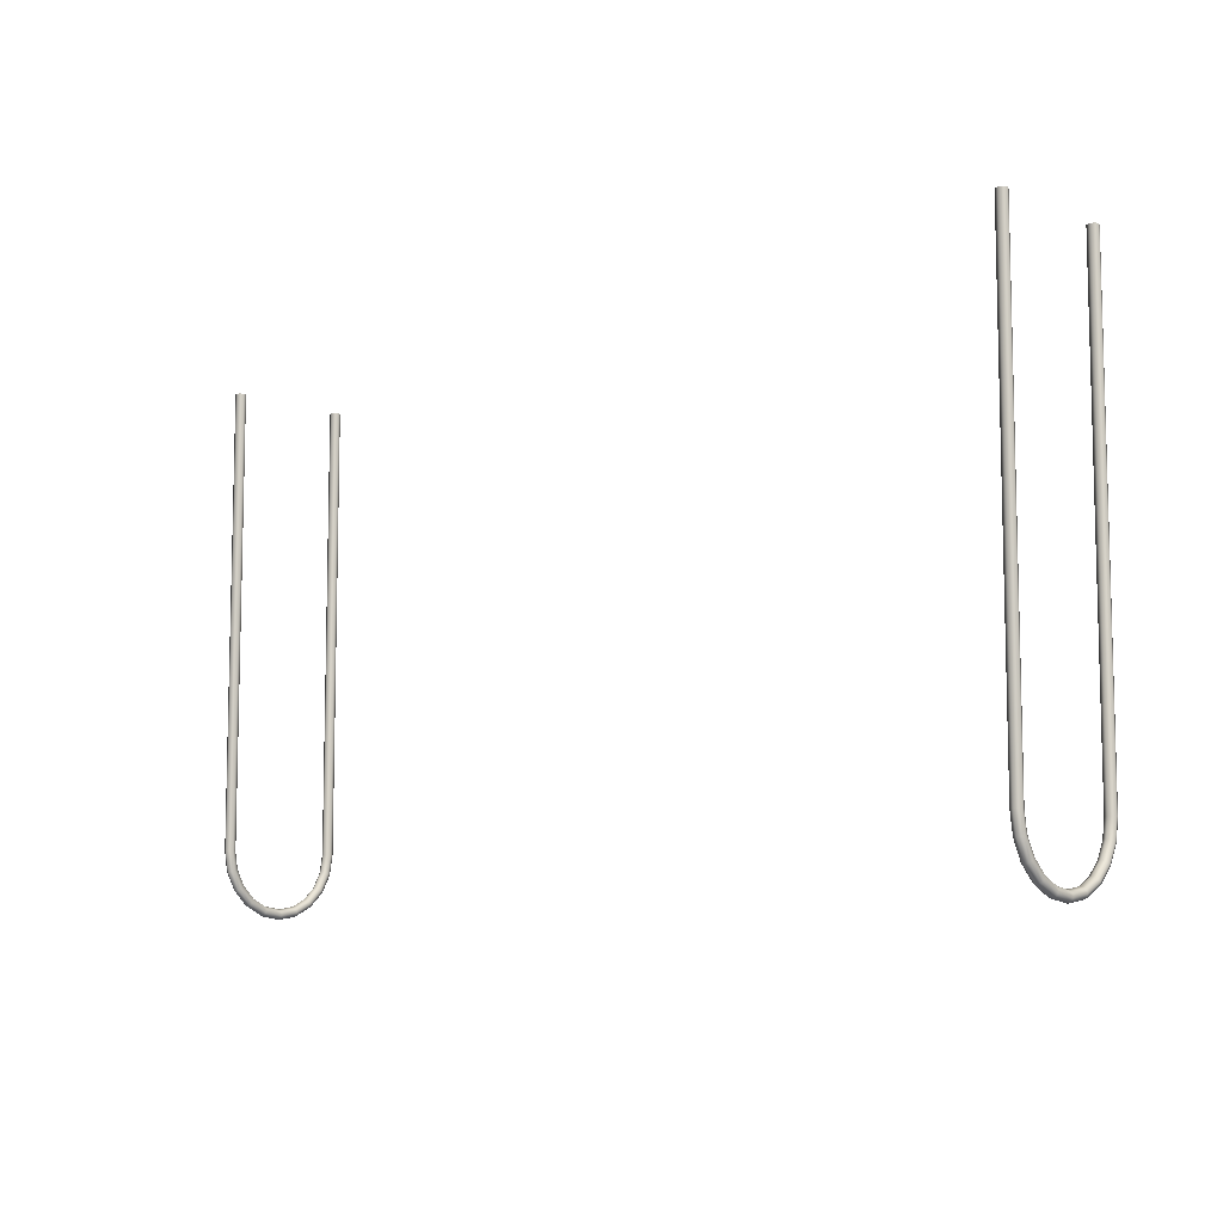
<metadata>
{"format":"obj","ext":"obj","renderer":"f3d","projection":"perspective","resolution":1024,"background":"white","views":[{"elev":-8.4,"azim":44.3,"up":"+Y"}]}
</metadata>
<code>
o _Geometry_0
v -9.383e+04 71571 6901
v -93900 71571 6931
v -9.397e+04 71571 6901
v -9.4e+04 71571 6829
v -9.397e+04 71571 6757
v -93900 71571 6727
v -9.383e+04 71571 6757
v -9.38e+04 71571 6829
v -9.38e+04 8.039e+04 6829
v -9.383e+04 8.039e+04 6757
v -93900 8.039e+04 6727
v -9.397e+04 8.039e+04 6757
v -9.4e+04 8.039e+04 6829
v -9.397e+04 8.039e+04 6901
v -93900 8.039e+04 6931
v -9.383e+04 8.039e+04 6901
v -9.383e+04 71571 9243
v -93900 71571 9273
v -9.397e+04 71571 9243
v -9.4e+04 71571 9171
v -9.397e+04 71571 9099
v -93900 71571 9069
v -9.383e+04 71571 9099
v -9.38e+04 71571 9171
v -9.38e+04 8.039e+04 9171
v -9.383e+04 8.039e+04 9099
v -93900 8.039e+04 9069
v -9.397e+04 8.039e+04 9099
v -9.4e+04 8.039e+04 9171
v -9.397e+04 8.039e+04 9243
v -93900 8.039e+04 9273
v -9.383e+04 8.039e+04 9243
v -9.383e+04 7.119e+04 6818
v -93900 7.118e+04 6790
v -9.38e+04 7.121e+04 6886
v -9.383e+04 7.123e+04 6955
v -93900 7.124e+04 6983
v -9.397e+04 7.123e+04 6955
v -9.4e+04 7.121e+04 6886
v -9.397e+04 7.119e+04 6818
v -9.383e+04 7.084e+04 6995
v -93900 7.082e+04 6970
v -9.38e+04 7.088e+04 7053
v -9.383e+04 7.092e+04 7111
v -93900 7.094e+04 7135
v -9.397e+04 7.092e+04 7111
v -9.4e+04 7.088e+04 7053
v -9.397e+04 7.084e+04 6995
v -9.383e+04 7.057e+04 7269
v -93900 7.054e+04 7252
v -9.38e+04 7.062e+04 7312
v -9.383e+04 7.068e+04 7354
v -93900 7.071e+04 7371
v -9.397e+04 7.068e+04 7354
v -9.4e+04 7.062e+04 7312
v -9.397e+04 7.057e+04 7269
v -9.383e+04 7.039e+04 7616
v -93900 7.036e+04 7607
v -9.38e+04 7.046e+04 7638
v -9.383e+04 7.053e+04 7660
v -93900 7.055e+04 7670
v -9.397e+04 7.053e+04 7660
v -9.4e+04 7.046e+04 7638
v -9.397e+04 7.039e+04 7616
v -9.383e+04 7.033e+04 8000
v -93900 7.03e+04 8000
v -9.38e+04 7.04e+04 8000
v -9.383e+04 7.047e+04 8000
v -93900 7.05e+04 8000
v -9.397e+04 7.047e+04 8000
v -9.4e+04 7.04e+04 8000
v -9.397e+04 7.033e+04 8000
v -9.397e+04 7.119e+04 9182
v -93900 7.118e+04 9210
v -9.4e+04 7.121e+04 9114
v -9.397e+04 7.123e+04 9045
v -93900 7.124e+04 9017
v -9.383e+04 7.123e+04 9045
v -9.38e+04 7.121e+04 9114
v -9.383e+04 7.119e+04 9182
v -9.397e+04 7.084e+04 9005
v -93900 7.082e+04 9029
v -9.4e+04 7.088e+04 8947
v -9.397e+04 7.092e+04 8889
v -93900 7.094e+04 8865
v -9.383e+04 7.092e+04 8889
v -9.38e+04 7.088e+04 8947
v -9.383e+04 7.084e+04 9005
v -9.397e+04 7.057e+04 8730
v -93900 7.054e+04 8748
v -9.4e+04 7.062e+04 8688
v -9.397e+04 7.068e+04 8646
v -93900 7.071e+04 8629
v -9.383e+04 7.068e+04 8646
v -9.38e+04 7.062e+04 8688
v -9.383e+04 7.057e+04 8730
v -9.397e+04 7.039e+04 8384
v -93900 7.036e+04 8393
v -9.4e+04 7.046e+04 8362
v -9.397e+04 7.053e+04 8340
v -93900 7.055e+04 8330
v -9.383e+04 7.053e+04 8340
v -9.38e+04 7.046e+04 8362
v -9.383e+04 7.039e+04 8384
v -7.603e+04 71571 6900
v -76100 71571 6930
v -7.617e+04 71571 6900
v -7.62e+04 71571 6828
v -7.617e+04 71571 6756
v -76100 71571 6726
v -7.603e+04 71571 6756
v -7.6e+04 71571 6828
v -7.6e+04 8.039e+04 6828
v -7.603e+04 8.039e+04 6756
v -76100 8.039e+04 6726
v -7.617e+04 8.039e+04 6756
v -7.62e+04 8.039e+04 6828
v -7.617e+04 8.039e+04 6900
v -76100 8.039e+04 6930
v -7.603e+04 8.039e+04 6900
v -7.603e+04 71571 9242
v -76100 71571 9272
v -7.617e+04 71571 9242
v -7.62e+04 71571 9170
v -7.617e+04 71571 9098
v -76100 71571 9068
v -7.603e+04 71571 9098
v -7.6e+04 71571 9170
v -7.6e+04 8.039e+04 9170
v -7.603e+04 8.039e+04 9098
v -76100 8.039e+04 9068
v -7.617e+04 8.039e+04 9098
v -7.62e+04 8.039e+04 9170
v -7.617e+04 8.039e+04 9242
v -76100 8.039e+04 9272
v -7.603e+04 8.039e+04 9242
v -7.603e+04 7.119e+04 6817
v -76100 7.118e+04 6789
v -7.6e+04 7.121e+04 6885
v -7.603e+04 7.123e+04 6954
v -76100 7.124e+04 6982
v -7.617e+04 7.123e+04 6954
v -7.62e+04 7.121e+04 6885
v -7.617e+04 7.119e+04 6817
v -7.603e+04 7.084e+04 6994
v -76100 7.082e+04 6969
v -7.6e+04 7.088e+04 7052
v -7.603e+04 7.092e+04 7110
v -76100 7.094e+04 7134
v -7.617e+04 7.092e+04 7110
v -7.62e+04 7.088e+04 7052
v -7.617e+04 7.084e+04 6994
v -7.603e+04 7.057e+04 7268
v -76100 7.054e+04 7251
v -7.6e+04 7.062e+04 7311
v -7.603e+04 7.068e+04 7353
v -76100 7.071e+04 7370
v -7.617e+04 7.068e+04 7353
v -7.62e+04 7.062e+04 7311
v -7.617e+04 7.057e+04 7268
v -7.603e+04 7.039e+04 7615
v -76100 7.036e+04 7606
v -7.6e+04 7.046e+04 7637
v -7.603e+04 7.053e+04 7659
v -76100 7.055e+04 7669
v -7.617e+04 7.053e+04 7659
v -7.62e+04 7.046e+04 7637
v -7.617e+04 7.039e+04 7615
v -7.603e+04 7.033e+04 7999
v -76100 7.03e+04 7999
v -7.6e+04 7.04e+04 7999
v -7.603e+04 7.047e+04 7999
v -76100 7.05e+04 7999
v -7.617e+04 7.047e+04 7999
v -7.62e+04 7.04e+04 7999
v -7.617e+04 7.033e+04 7999
v -7.617e+04 7.119e+04 9181
v -76100 7.118e+04 9209
v -7.62e+04 7.121e+04 9113
v -7.617e+04 7.123e+04 9044
v -76100 7.124e+04 9016
v -7.603e+04 7.123e+04 9044
v -7.6e+04 7.121e+04 9113
v -7.603e+04 7.119e+04 9181
v -7.617e+04 7.084e+04 9004
v -76100 7.082e+04 9028
v -7.62e+04 7.088e+04 8946
v -7.617e+04 7.092e+04 8888
v -76100 7.094e+04 8864
v -7.603e+04 7.092e+04 8888
v -7.6e+04 7.088e+04 8946
v -7.603e+04 7.084e+04 9004
v -7.617e+04 7.057e+04 8729
v -76100 7.054e+04 8747
v -7.62e+04 7.062e+04 8687
v -7.617e+04 7.068e+04 8645
v -76100 7.071e+04 8628
v -7.603e+04 7.068e+04 8645
v -7.6e+04 7.062e+04 8687
v -7.603e+04 7.057e+04 8729
v -7.617e+04 7.039e+04 8383
v -76100 7.036e+04 8392
v -7.62e+04 7.046e+04 8361
v -7.617e+04 7.053e+04 8339
v -76100 7.055e+04 8329
v -7.603e+04 7.053e+04 8339
v -7.6e+04 7.046e+04 8361
v -7.603e+04 7.039e+04 8383
v -9.383e+04 71571 6901
v -9.383e+04 71571 6901
v -93900 71571 6931
v -93900 71571 6931
v -9.397e+04 71571 6901
v -9.397e+04 71571 6901
v -9.4e+04 71571 6829
v -9.4e+04 71571 6829
v -9.397e+04 71571 6757
v -9.397e+04 71571 6757
v -93900 71571 6727
v -93900 71571 6727
v -9.383e+04 71571 6757
v -9.383e+04 71571 6757
v -9.38e+04 71571 6829
v -9.38e+04 71571 6829
v -9.38e+04 8.039e+04 6829
v -9.383e+04 8.039e+04 6757
v -93900 8.039e+04 6727
v -9.397e+04 8.039e+04 6757
v -9.4e+04 8.039e+04 6829
v -9.397e+04 8.039e+04 6901
v -93900 8.039e+04 6931
v -9.383e+04 8.039e+04 6901
v -9.383e+04 71571 9243
v -9.383e+04 71571 9243
v -93900 71571 9273
v -93900 71571 9273
v -9.397e+04 71571 9243
v -9.397e+04 71571 9243
v -9.4e+04 71571 9171
v -9.4e+04 71571 9171
v -9.397e+04 71571 9099
v -9.397e+04 71571 9099
v -93900 71571 9069
v -93900 71571 9069
v -9.383e+04 71571 9099
v -9.383e+04 71571 9099
v -9.38e+04 71571 9171
v -9.38e+04 71571 9171
v -9.38e+04 8.039e+04 9171
v -9.383e+04 8.039e+04 9099
v -93900 8.039e+04 9069
v -9.397e+04 8.039e+04 9099
v -9.4e+04 8.039e+04 9171
v -9.397e+04 8.039e+04 9243
v -93900 8.039e+04 9273
v -9.383e+04 8.039e+04 9243
v -9.383e+04 7.033e+04 8000
v -9.383e+04 7.033e+04 8000
v -93900 7.03e+04 8000
v -93900 7.03e+04 8000
v -9.38e+04 7.04e+04 8000
v -9.38e+04 7.04e+04 8000
v -9.383e+04 7.047e+04 8000
v -9.383e+04 7.047e+04 8000
v -93900 7.05e+04 8000
v -93900 7.05e+04 8000
v -9.397e+04 7.047e+04 8000
v -9.397e+04 7.047e+04 8000
v -9.4e+04 7.04e+04 8000
v -9.4e+04 7.04e+04 8000
v -9.397e+04 7.033e+04 8000
v -9.397e+04 7.033e+04 8000
v -7.603e+04 71571 6900
v -7.603e+04 71571 6900
v -76100 71571 6930
v -76100 71571 6930
v -7.617e+04 71571 6900
v -7.617e+04 71571 6900
v -7.62e+04 71571 6828
v -7.62e+04 71571 6828
v -7.617e+04 71571 6756
v -7.617e+04 71571 6756
v -76100 71571 6726
v -76100 71571 6726
v -7.603e+04 71571 6756
v -7.603e+04 71571 6756
v -7.6e+04 71571 6828
v -7.6e+04 71571 6828
v -7.6e+04 8.039e+04 6828
v -7.603e+04 8.039e+04 6756
v -76100 8.039e+04 6726
v -7.617e+04 8.039e+04 6756
v -7.62e+04 8.039e+04 6828
v -7.617e+04 8.039e+04 6900
v -76100 8.039e+04 6930
v -7.603e+04 8.039e+04 6900
v -7.603e+04 71571 9242
v -7.603e+04 71571 9242
v -76100 71571 9272
v -76100 71571 9272
v -7.617e+04 71571 9242
v -7.617e+04 71571 9242
v -7.62e+04 71571 9170
v -7.62e+04 71571 9170
v -7.617e+04 71571 9098
v -7.617e+04 71571 9098
v -76100 71571 9068
v -76100 71571 9068
v -7.603e+04 71571 9098
v -7.603e+04 71571 9098
v -7.6e+04 71571 9170
v -7.6e+04 71571 9170
v -7.6e+04 8.039e+04 9170
v -7.603e+04 8.039e+04 9098
v -76100 8.039e+04 9068
v -7.617e+04 8.039e+04 9098
v -7.62e+04 8.039e+04 9170
v -7.617e+04 8.039e+04 9242
v -76100 8.039e+04 9272
v -7.603e+04 8.039e+04 9242
v -7.603e+04 7.033e+04 7999
v -7.603e+04 7.033e+04 7999
v -76100 7.03e+04 7999
v -76100 7.03e+04 7999
v -7.6e+04 7.04e+04 7999
v -7.6e+04 7.04e+04 7999
v -7.603e+04 7.047e+04 7999
v -7.603e+04 7.047e+04 7999
v -76100 7.05e+04 7999
v -76100 7.05e+04 7999
v -7.617e+04 7.047e+04 7999
v -7.617e+04 7.047e+04 7999
v -7.62e+04 7.04e+04 7999
v -7.62e+04 7.04e+04 7999
v -7.617e+04 7.033e+04 7999
v -7.617e+04 7.033e+04 7999
f 209 211 213
f 209 213 215
f 209 215 217
f 209 217 219
f 209 219 221
f 209 221 223
f 225 226 227
f 225 227 228
f 225 228 229
f 225 229 230
f 225 230 231
f 225 231 232
f 8 7 10
f 8 10 9
f 7 6 11
f 7 11 10
f 6 5 12
f 6 12 11
f 5 4 13
f 5 13 12
f 4 3 14
f 4 14 13
f 3 2 15
f 3 15 14
f 2 1 16
f 2 16 15
f 1 8 9
f 1 9 16
f 233 235 237
f 233 237 239
f 233 239 241
f 233 241 243
f 233 243 245
f 233 245 247
f 249 250 251
f 249 251 252
f 249 252 253
f 249 253 254
f 249 254 255
f 249 255 256
f 24 23 26
f 24 26 25
f 23 22 27
f 23 27 26
f 22 21 28
f 22 28 27
f 21 20 29
f 21 29 28
f 20 19 30
f 20 30 29
f 19 18 31
f 19 31 30
f 18 17 32
f 18 32 31
f 17 24 25
f 17 25 32
f 218 216 214
f 218 214 212
f 218 212 210
f 218 210 224
f 218 224 222
f 218 222 220
f 6 7 33
f 6 33 34
f 7 8 35
f 7 35 33
f 8 1 36
f 8 36 35
f 1 2 37
f 1 37 36
f 2 3 38
f 2 38 37
f 3 4 39
f 3 39 38
f 4 5 40
f 4 40 39
f 5 6 34
f 5 34 40
f 34 33 41
f 34 41 42
f 33 35 43
f 33 43 41
f 35 36 44
f 35 44 43
f 36 37 45
f 36 45 44
f 37 38 46
f 37 46 45
f 38 39 47
f 38 47 46
f 39 40 48
f 39 48 47
f 40 34 42
f 40 42 48
f 42 41 49
f 42 49 50
f 41 43 51
f 41 51 49
f 43 44 52
f 43 52 51
f 44 45 53
f 44 53 52
f 45 46 54
f 45 54 53
f 46 47 55
f 46 55 54
f 47 48 56
f 47 56 55
f 48 42 50
f 48 50 56
f 50 49 57
f 50 57 58
f 49 51 59
f 49 59 57
f 51 52 60
f 51 60 59
f 52 53 61
f 52 61 60
f 53 54 62
f 53 62 61
f 54 55 63
f 54 63 62
f 55 56 64
f 55 64 63
f 56 50 58
f 56 58 64
f 58 57 65
f 58 65 66
f 57 59 67
f 57 67 65
f 59 60 68
f 59 68 67
f 60 61 69
f 60 69 68
f 61 62 70
f 61 70 69
f 62 63 71
f 62 71 70
f 63 64 72
f 63 72 71
f 64 58 66
f 64 66 72
f 259 257 261
f 259 261 263
f 259 263 265
f 259 265 267
f 259 267 269
f 259 269 271
f 234 248 246
f 234 246 244
f 234 244 242
f 234 242 240
f 234 240 238
f 234 238 236
f 18 19 73
f 18 73 74
f 19 20 75
f 19 75 73
f 20 21 76
f 20 76 75
f 21 22 77
f 21 77 76
f 22 23 78
f 22 78 77
f 23 24 79
f 23 79 78
f 24 17 80
f 24 80 79
f 17 18 74
f 17 74 80
f 74 73 81
f 74 81 82
f 73 75 83
f 73 83 81
f 75 76 84
f 75 84 83
f 76 77 85
f 76 85 84
f 77 78 86
f 77 86 85
f 78 79 87
f 78 87 86
f 79 80 88
f 79 88 87
f 80 74 82
f 80 82 88
f 82 81 89
f 82 89 90
f 81 83 91
f 81 91 89
f 83 84 92
f 83 92 91
f 84 85 93
f 84 93 92
f 85 86 94
f 85 94 93
f 86 87 95
f 86 95 94
f 87 88 96
f 87 96 95
f 88 82 90
f 88 90 96
f 90 89 97
f 90 97 98
f 89 91 99
f 89 99 97
f 91 92 100
f 91 100 99
f 92 93 101
f 92 101 100
f 93 94 102
f 93 102 101
f 94 95 103
f 94 103 102
f 95 96 104
f 95 104 103
f 96 90 98
f 96 98 104
f 98 97 72
f 98 72 66
f 97 99 71
f 97 71 72
f 99 100 70
f 99 70 71
f 100 101 69
f 100 69 70
f 101 102 68
f 101 68 69
f 102 103 67
f 102 67 68
f 103 104 65
f 103 65 67
f 104 98 66
f 104 66 65
f 260 272 270
f 260 270 268
f 260 268 266
f 260 266 264
f 260 264 262
f 260 262 258
f 273 275 277
f 273 277 279
f 273 279 281
f 273 281 283
f 273 283 285
f 273 285 287
f 289 290 291
f 289 291 292
f 289 292 293
f 289 293 294
f 289 294 295
f 289 295 296
f 112 111 114
f 112 114 113
f 111 110 115
f 111 115 114
f 110 109 116
f 110 116 115
f 109 108 117
f 109 117 116
f 108 107 118
f 108 118 117
f 107 106 119
f 107 119 118
f 106 105 120
f 106 120 119
f 105 112 113
f 105 113 120
f 297 299 301
f 297 301 303
f 297 303 305
f 297 305 307
f 297 307 309
f 297 309 311
f 313 314 315
f 313 315 316
f 313 316 317
f 313 317 318
f 313 318 319
f 313 319 320
f 128 127 130
f 128 130 129
f 127 126 131
f 127 131 130
f 126 125 132
f 126 132 131
f 125 124 133
f 125 133 132
f 124 123 134
f 124 134 133
f 123 122 135
f 123 135 134
f 122 121 136
f 122 136 135
f 121 128 129
f 121 129 136
f 282 280 278
f 282 278 276
f 282 276 274
f 282 274 288
f 282 288 286
f 282 286 284
f 110 111 137
f 110 137 138
f 111 112 139
f 111 139 137
f 112 105 140
f 112 140 139
f 105 106 141
f 105 141 140
f 106 107 142
f 106 142 141
f 107 108 143
f 107 143 142
f 108 109 144
f 108 144 143
f 109 110 138
f 109 138 144
f 138 137 145
f 138 145 146
f 137 139 147
f 137 147 145
f 139 140 148
f 139 148 147
f 140 141 149
f 140 149 148
f 141 142 150
f 141 150 149
f 142 143 151
f 142 151 150
f 143 144 152
f 143 152 151
f 144 138 146
f 144 146 152
f 146 145 153
f 146 153 154
f 145 147 155
f 145 155 153
f 147 148 156
f 147 156 155
f 148 149 157
f 148 157 156
f 149 150 158
f 149 158 157
f 150 151 159
f 150 159 158
f 151 152 160
f 151 160 159
f 152 146 154
f 152 154 160
f 154 153 161
f 154 161 162
f 153 155 163
f 153 163 161
f 155 156 164
f 155 164 163
f 156 157 165
f 156 165 164
f 157 158 166
f 157 166 165
f 158 159 167
f 158 167 166
f 159 160 168
f 159 168 167
f 160 154 162
f 160 162 168
f 162 161 169
f 162 169 170
f 161 163 171
f 161 171 169
f 163 164 172
f 163 172 171
f 164 165 173
f 164 173 172
f 165 166 174
f 165 174 173
f 166 167 175
f 166 175 174
f 167 168 176
f 167 176 175
f 168 162 170
f 168 170 176
f 323 321 325
f 323 325 327
f 323 327 329
f 323 329 331
f 323 331 333
f 323 333 335
f 298 312 310
f 298 310 308
f 298 308 306
f 298 306 304
f 298 304 302
f 298 302 300
f 122 123 177
f 122 177 178
f 123 124 179
f 123 179 177
f 124 125 180
f 124 180 179
f 125 126 181
f 125 181 180
f 126 127 182
f 126 182 181
f 127 128 183
f 127 183 182
f 128 121 184
f 128 184 183
f 121 122 178
f 121 178 184
f 178 177 185
f 178 185 186
f 177 179 187
f 177 187 185
f 179 180 188
f 179 188 187
f 180 181 189
f 180 189 188
f 181 182 190
f 181 190 189
f 182 183 191
f 182 191 190
f 183 184 192
f 183 192 191
f 184 178 186
f 184 186 192
f 186 185 193
f 186 193 194
f 185 187 195
f 185 195 193
f 187 188 196
f 187 196 195
f 188 189 197
f 188 197 196
f 189 190 198
f 189 198 197
f 190 191 199
f 190 199 198
f 191 192 200
f 191 200 199
f 192 186 194
f 192 194 200
f 194 193 201
f 194 201 202
f 193 195 203
f 193 203 201
f 195 196 204
f 195 204 203
f 196 197 205
f 196 205 204
f 197 198 206
f 197 206 205
f 198 199 207
f 198 207 206
f 199 200 208
f 199 208 207
f 200 194 202
f 200 202 208
f 202 201 176
f 202 176 170
f 201 203 175
f 201 175 176
f 203 204 174
f 203 174 175
f 204 205 173
f 204 173 174
f 205 206 172
f 205 172 173
f 206 207 171
f 206 171 172
f 207 208 169
f 207 169 171
f 208 202 170
f 208 170 169
f 324 336 334
f 324 334 332
f 324 332 330
f 324 330 328
f 324 328 326
f 324 326 322

</code>
